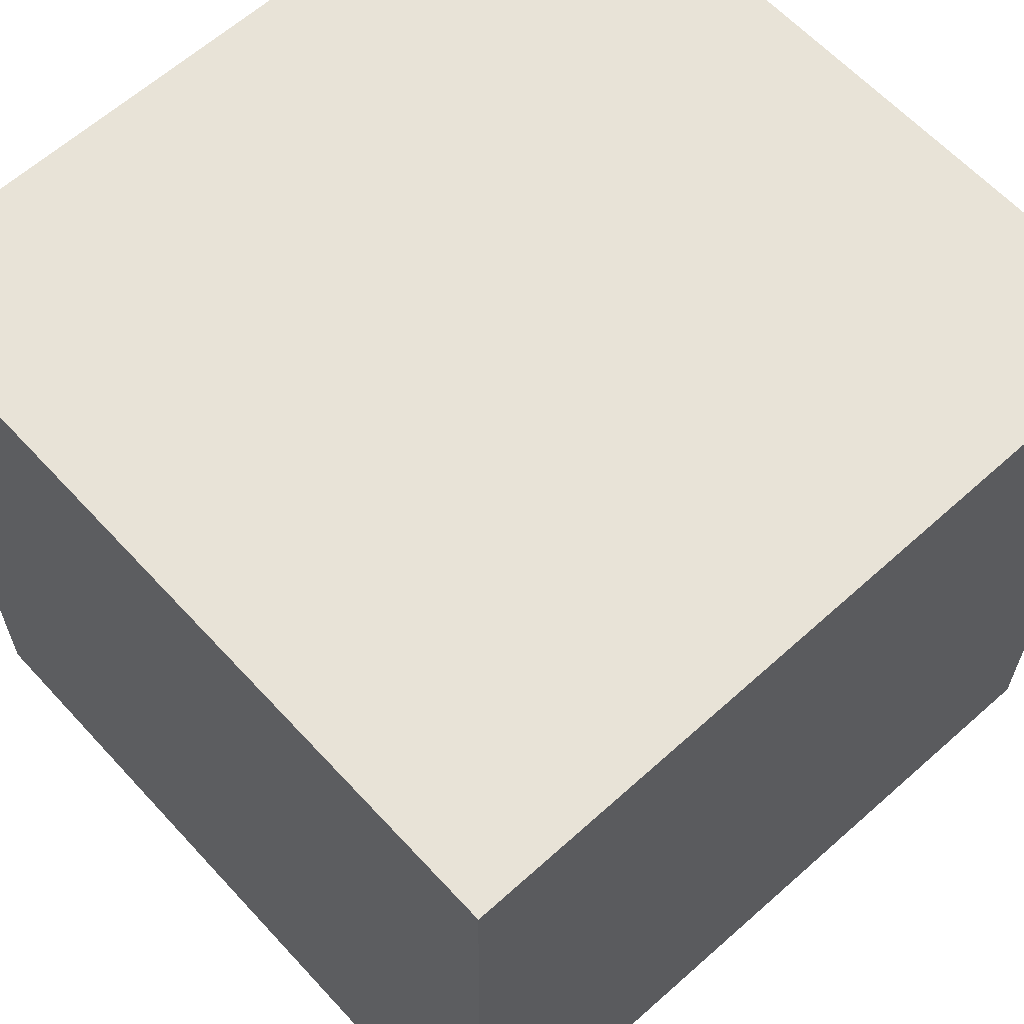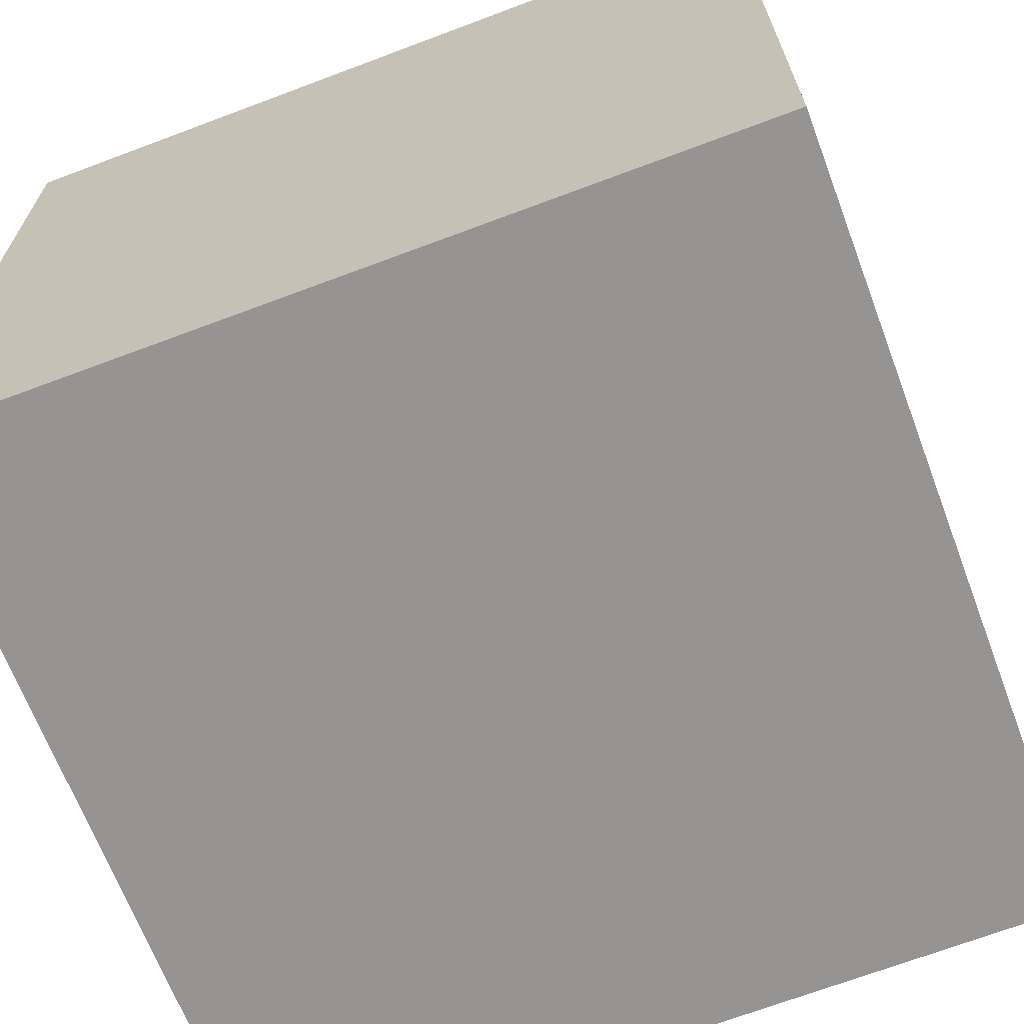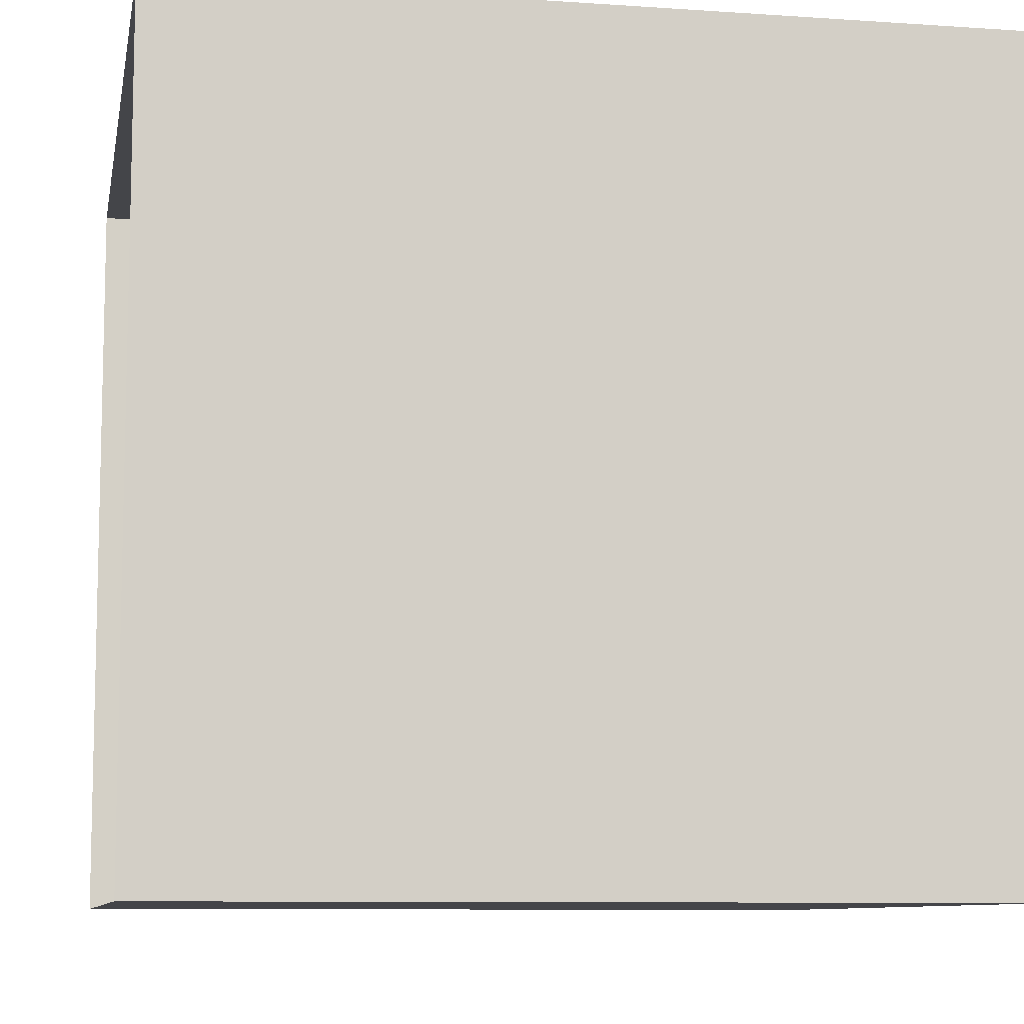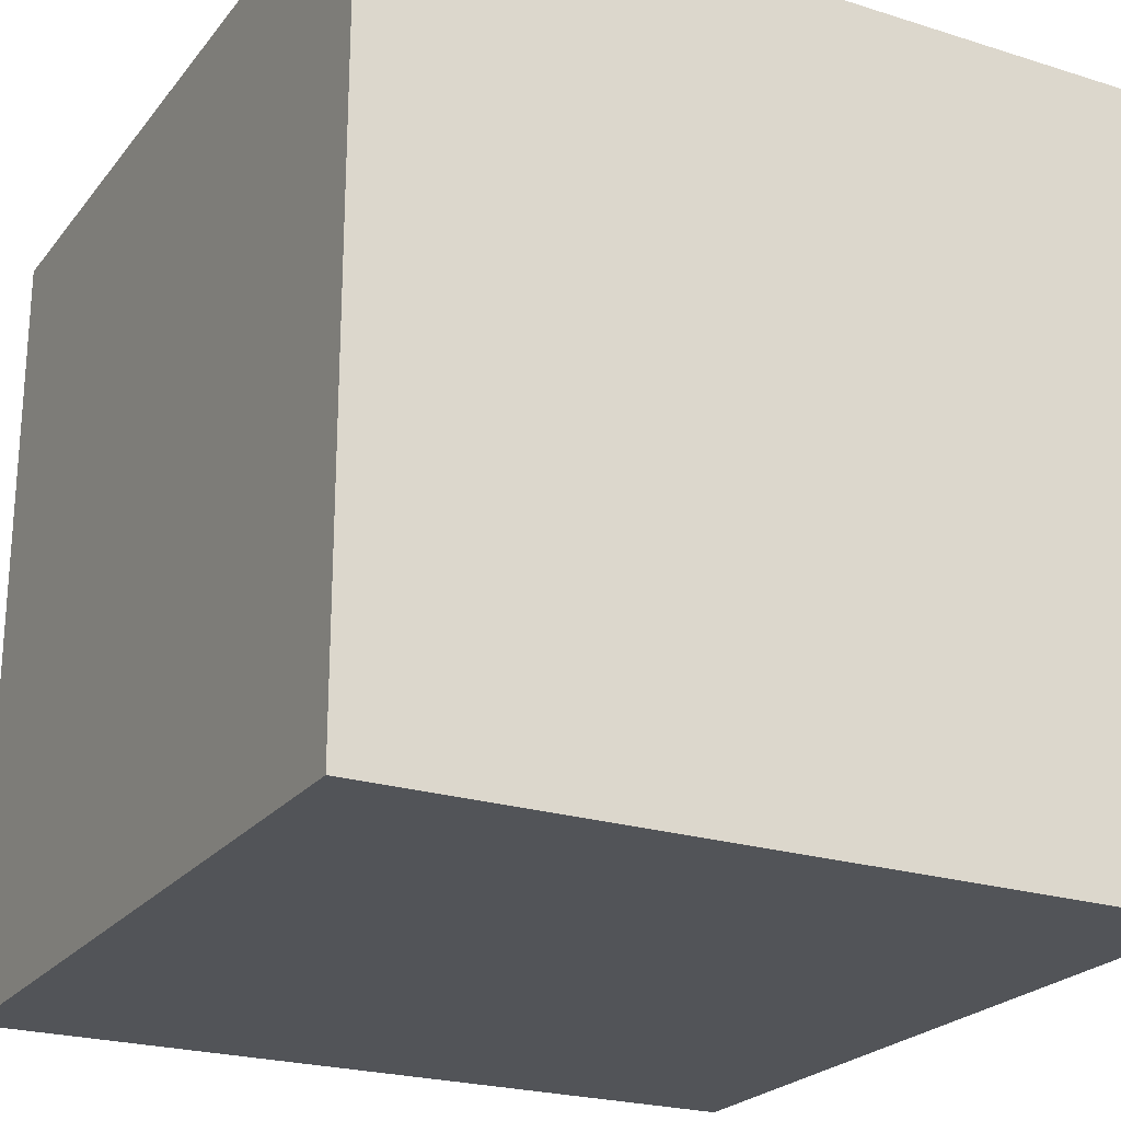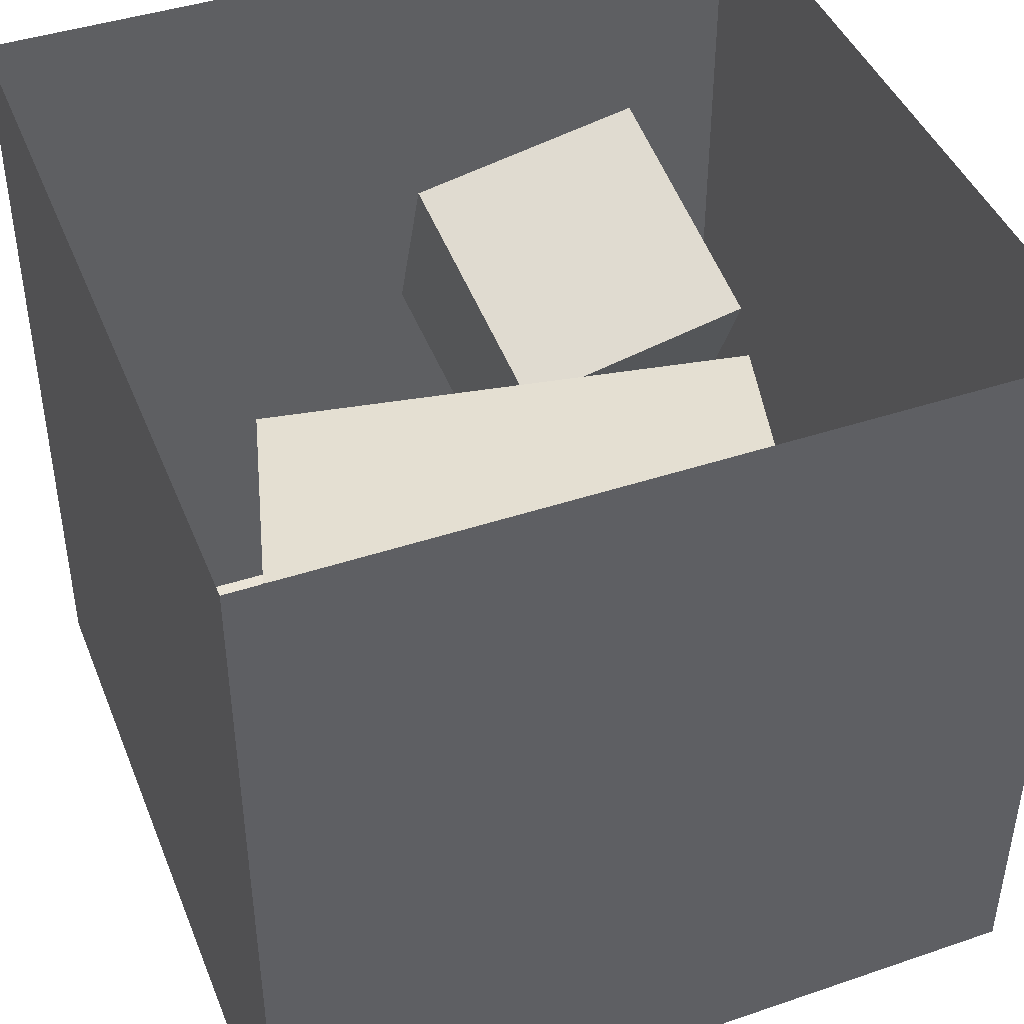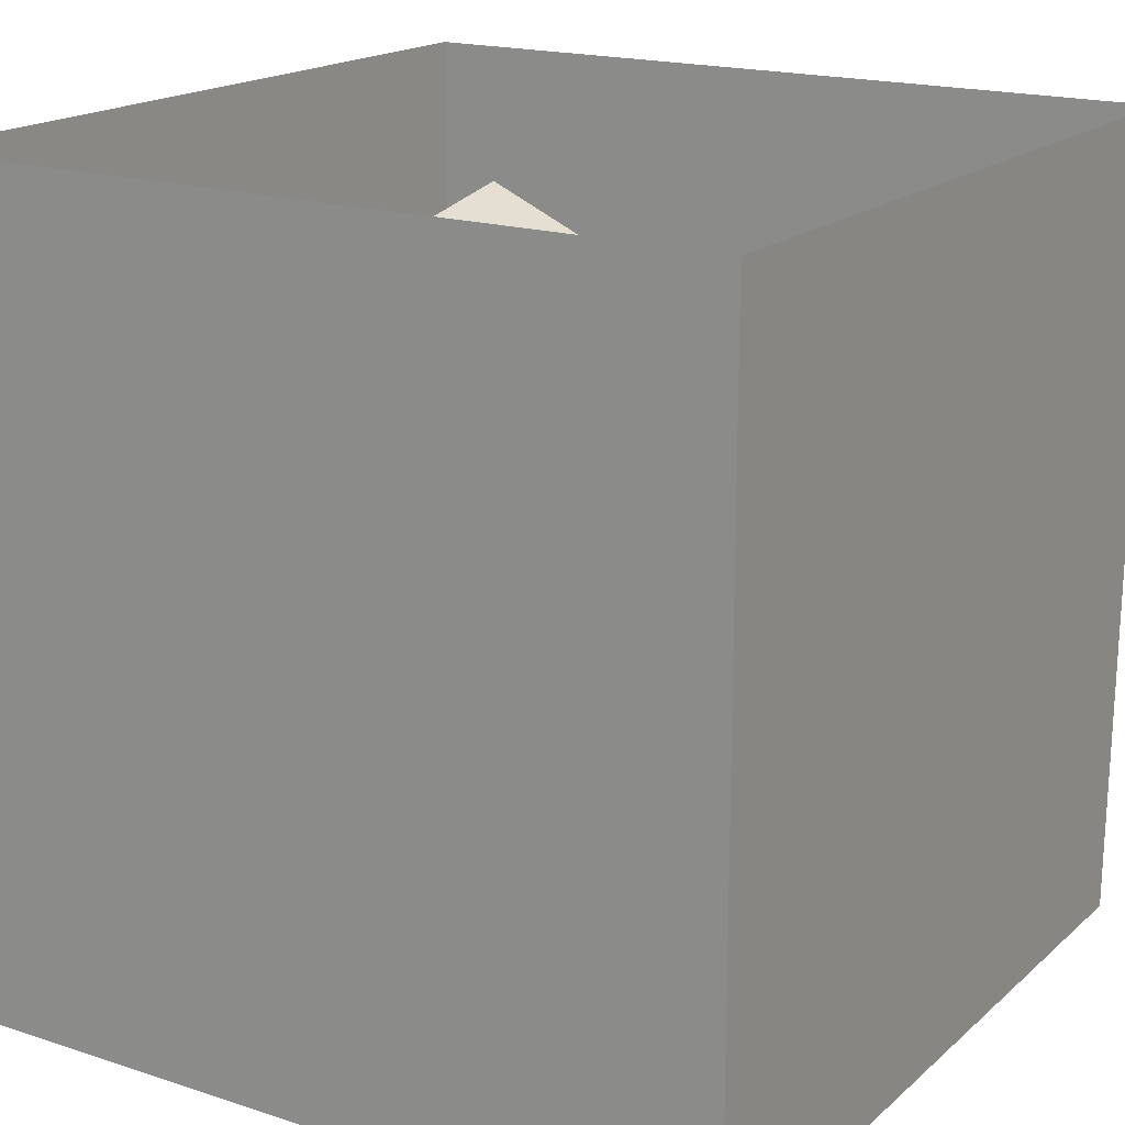
<metadata>
{"format":"obj","ext":"obj","renderer":"f3d","projection":"perspective","resolution":1024,"background":"white","views":[{"elev":62.2,"azim":-132.5,"up":"+Y"},{"elev":-67.2,"azim":110.7,"up":"+Y"},{"elev":-9.0,"azim":79.6,"up":"+Y"},{"elev":-23.1,"azim":151.9,"up":"+Y"},{"elev":43.6,"azim":-111.1,"up":"+Z"},{"elev":17.9,"azim":-147.4,"up":"+Z"}]}
</metadata>
<code>
o light
v -0.5029 1.98 0.16
v -0.24 1.98 -0.22
v 0.04802 1.98 -0.22
v 0.4989 1.98 0.7765
f 1 2 3 4
o floor
v -1.01 0 0.99
v 1 0 0.99
v 1 -0 -1.04
v -0.99 -0 -1.04
f 5 6 7 8
o ceiling
v -1.02 1.99 0.99
v -1.02 1.99 -1.04
v 1 1.99 -1.04
v 1 1.99 0.99
f 9 10 11 12
o backWall
v -0.99 -0 -1.04
v 1 -0 -1.04
v 1 1.99 -1.04
v -1.02 1.99 -1.04
f 13 14 15 16
o rightWall
v 1 -0 -1.04
v 1 0 0.99
v 1 1.99 0.99
v 1 1.99 -1.04
f 17 18 19 20
o leftWall
v -1.01 0 0.99
v -0.99 -0 -1.04
v -1.02 1.99 -1.04
v -1.02 1.99 0.99
f 21 22 23 24
o shortBox
v 0.473 1.059 0.6639
v 0.7466 1.022 0.1262
v 0.2207 0.9387 -0.1389
v -0.06082 0.9728 0.3873
v -0.001857 0.3798 0.4573
v -0.06082 0.9728 0.3873
v 0.2207 0.9387 -0.1389
v 0.2797 0.3457 -0.0689
v 0.5319 0.4656 0.7339
v 0.473 1.059 0.6639
v -0.06082 0.9728 0.3873
v -0.001857 0.3798 0.4573
v 0.8055 0.4293 0.1962
v 0.7466 1.022 0.1262
v 0.473 1.059 0.6639
v 0.5319 0.4656 0.7339
v 0.2797 0.3457 -0.0689
v 0.2207 0.9387 -0.1389
v 0.7466 1.022 0.1262
v 0.8055 0.4293 0.1962
f 25 26 27 28
f 29 30 31 32
f 33 34 35 36
f 37 38 39 40
f 41 42 43 44
o tallBox
v 0.09732 1.614 0.4004
v 0.03847 1.581 -0.1935
v -0.5454 1.742 -0.1476
v -0.4865 1.775 0.4463
v -0.2132 0.4586 0.4953
v 0.09732 1.614 0.4004
v -0.4865 1.775 0.4463
v -0.797 0.6193 0.5412
v -0.797 0.6193 0.5412
v -0.4865 1.775 0.4463
v -0.5454 1.742 -0.1476
v -0.8558 0.5863 -0.05277
v -0.8558 0.5863 -0.05277
v -0.5454 1.742 -0.1476
v 0.03847 1.581 -0.1935
v -0.272 0.4256 -0.09867
v -0.272 0.4256 -0.09867
v 0.03847 1.581 -0.1935
v 0.09732 1.614 0.4004
v -0.2132 0.4586 0.4953
f 45 46 47 48
f 49 50 51 52
f 53 54 55 56
f 57 58 59 60
f 61 62 63 64

</code>
